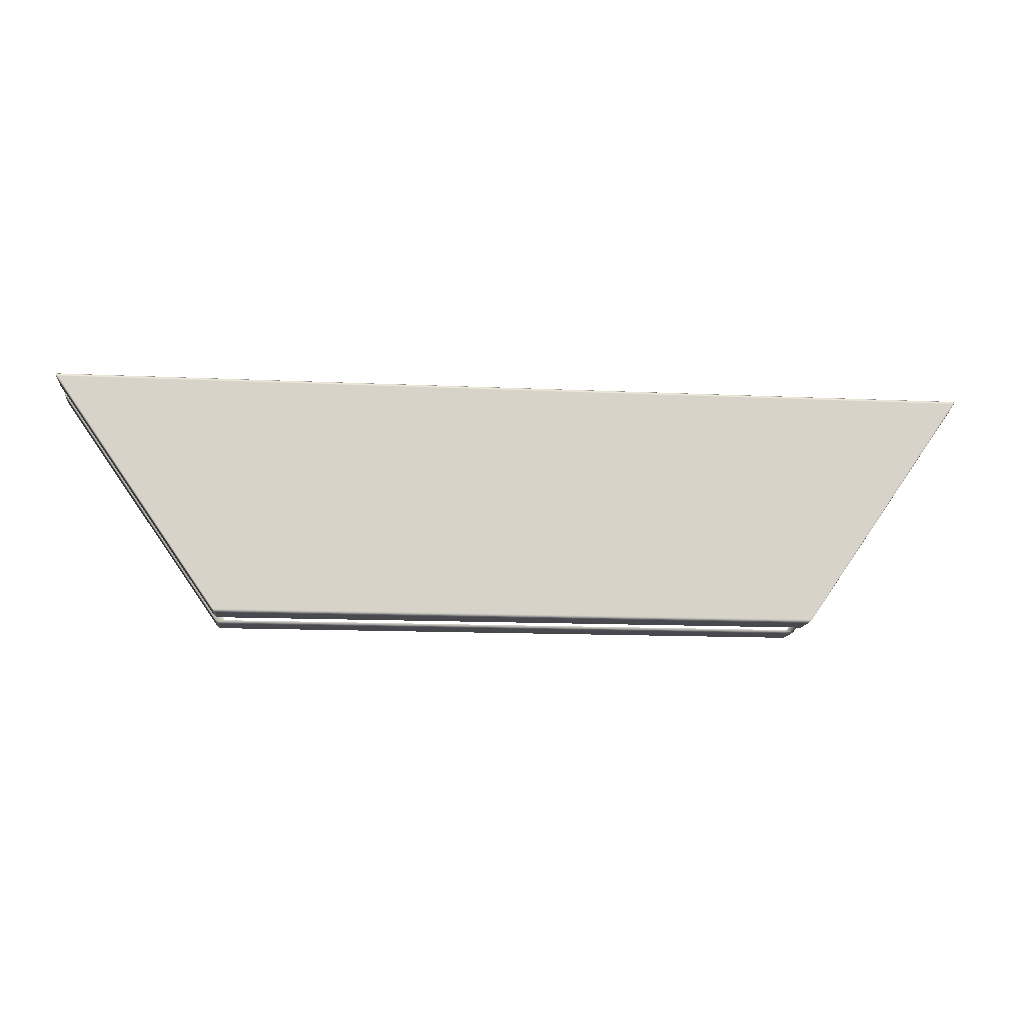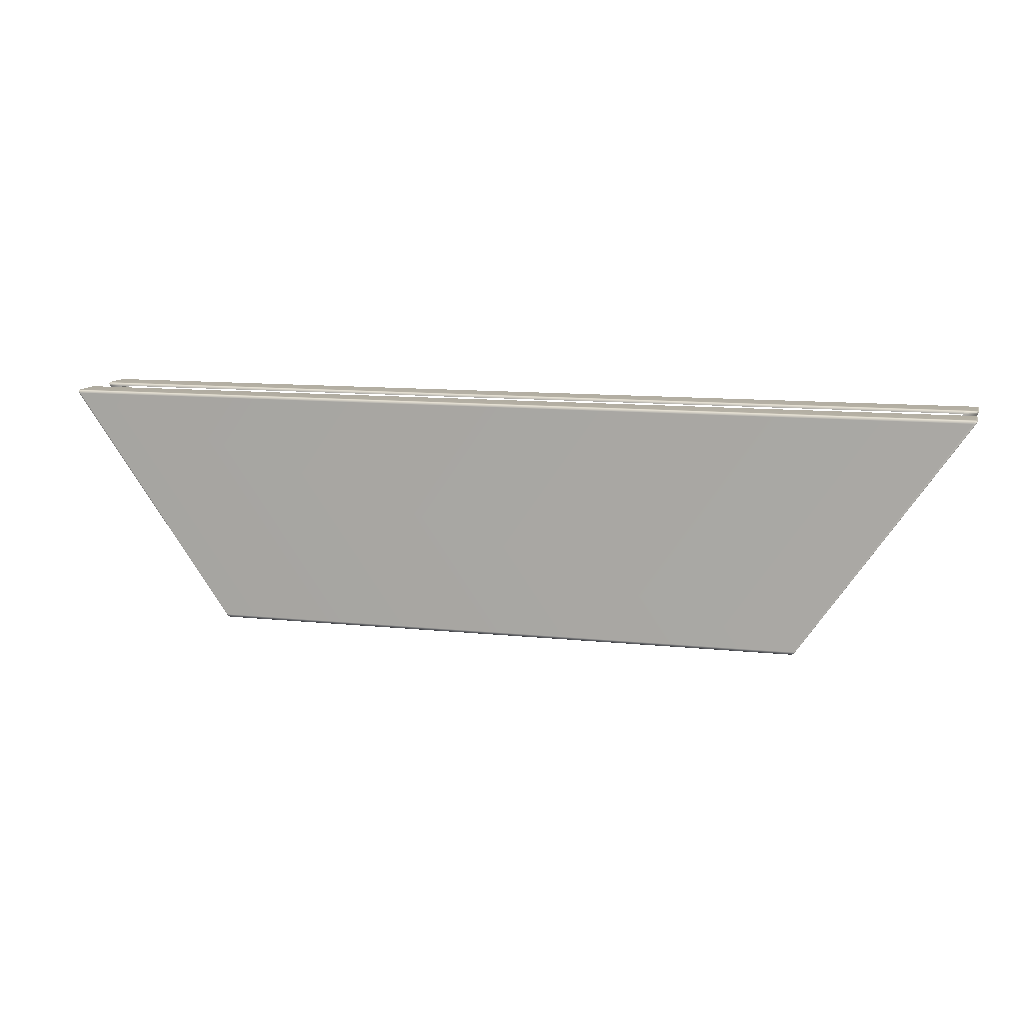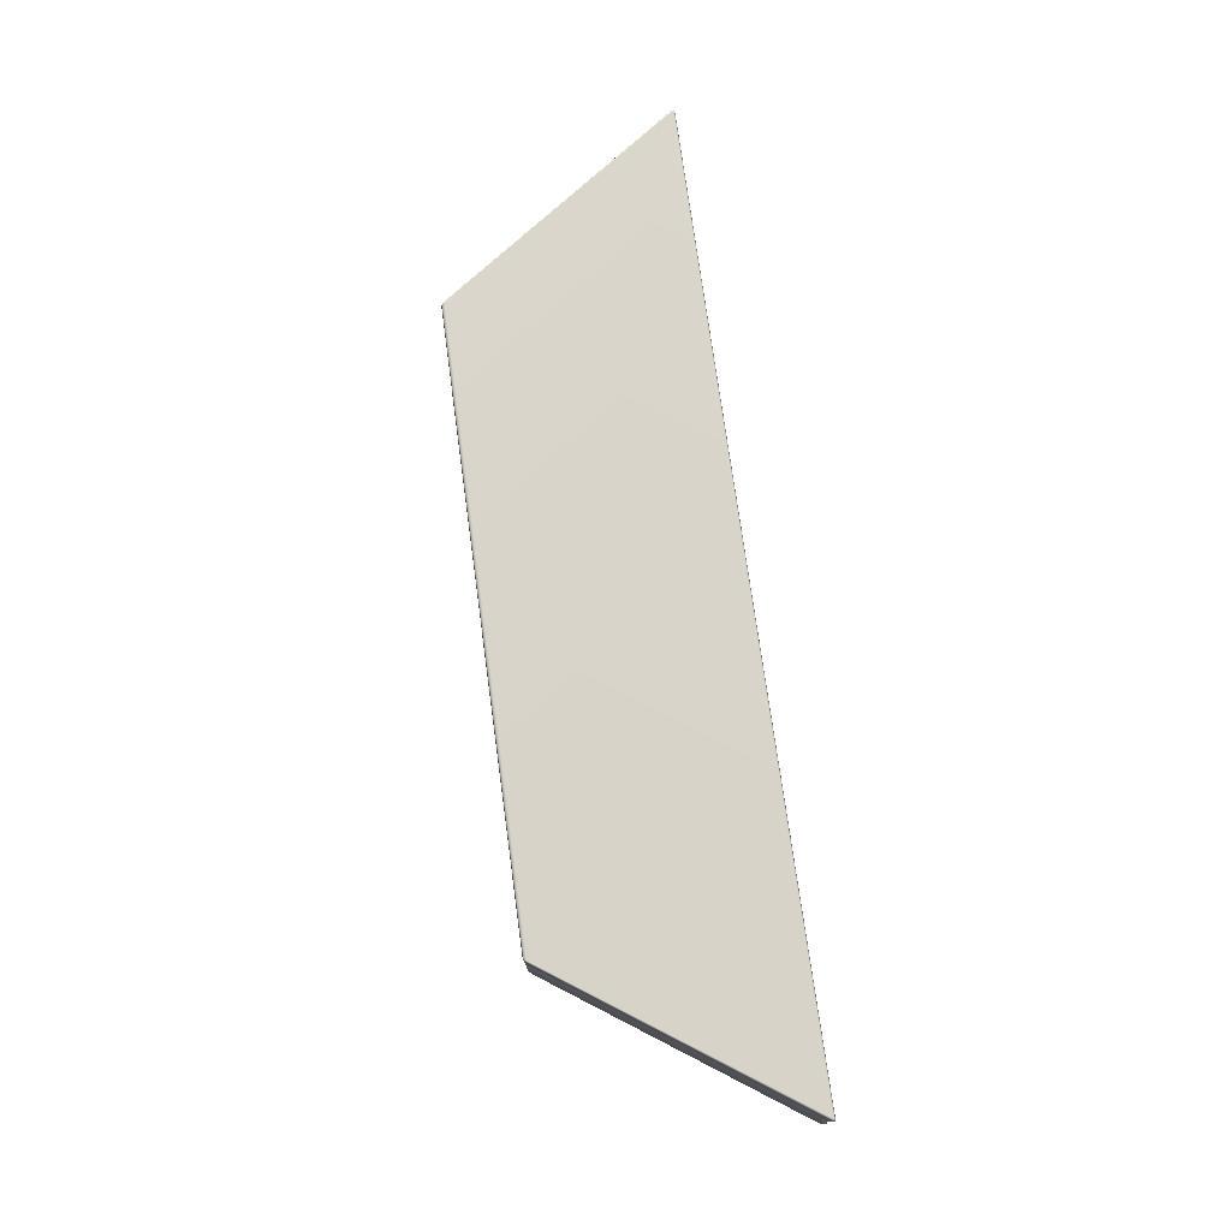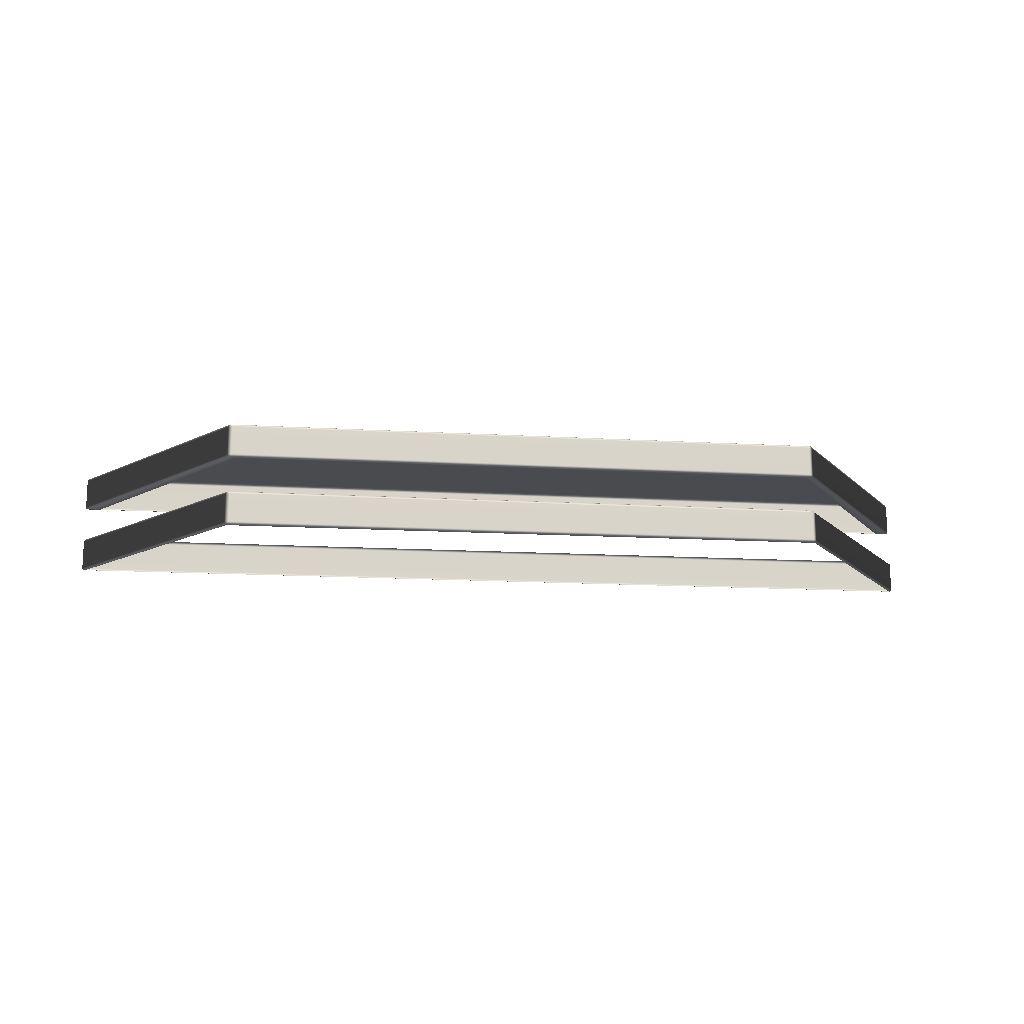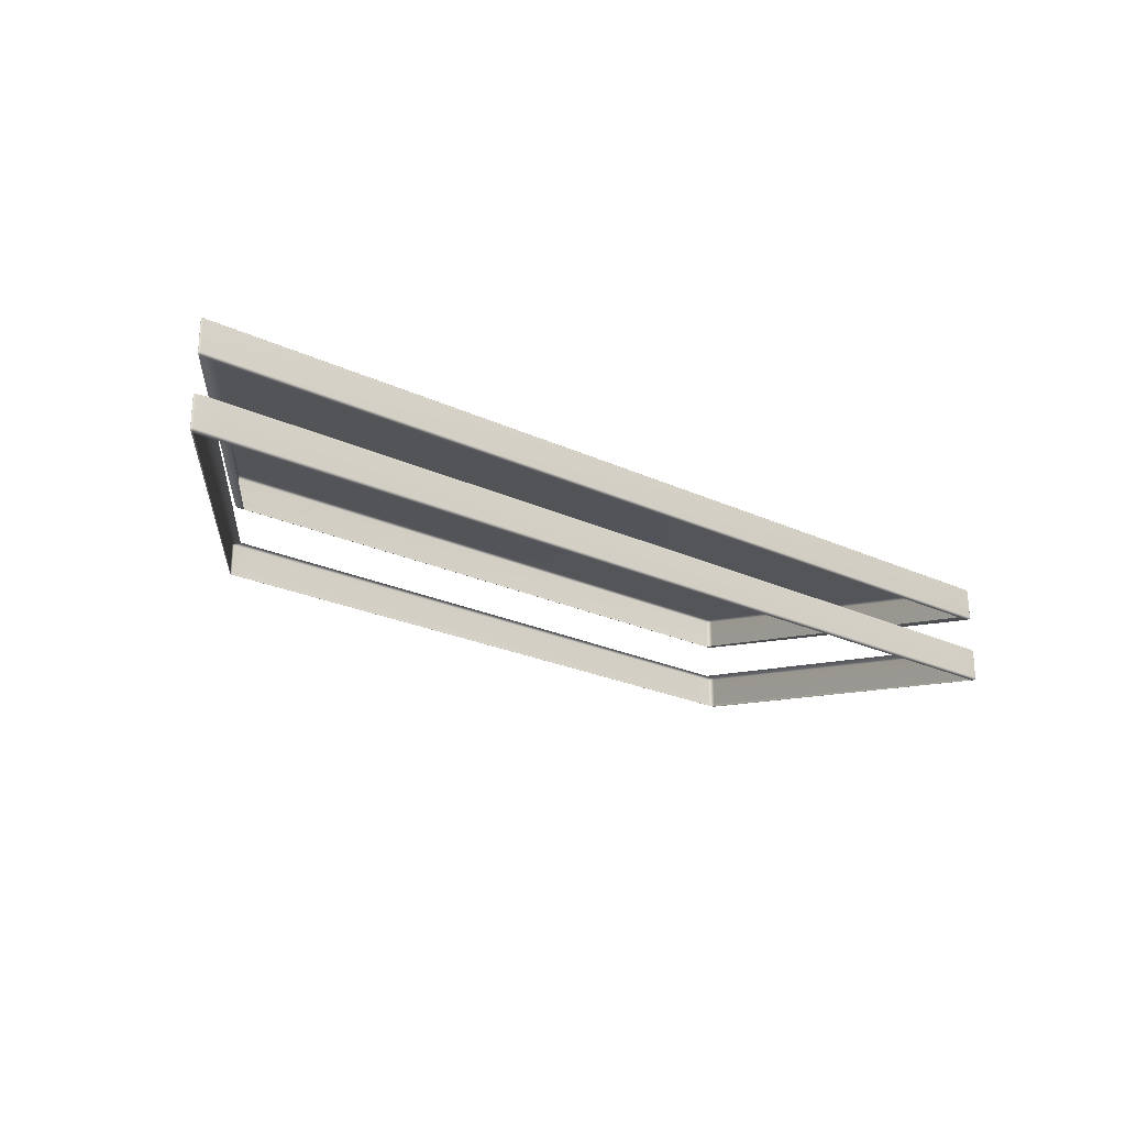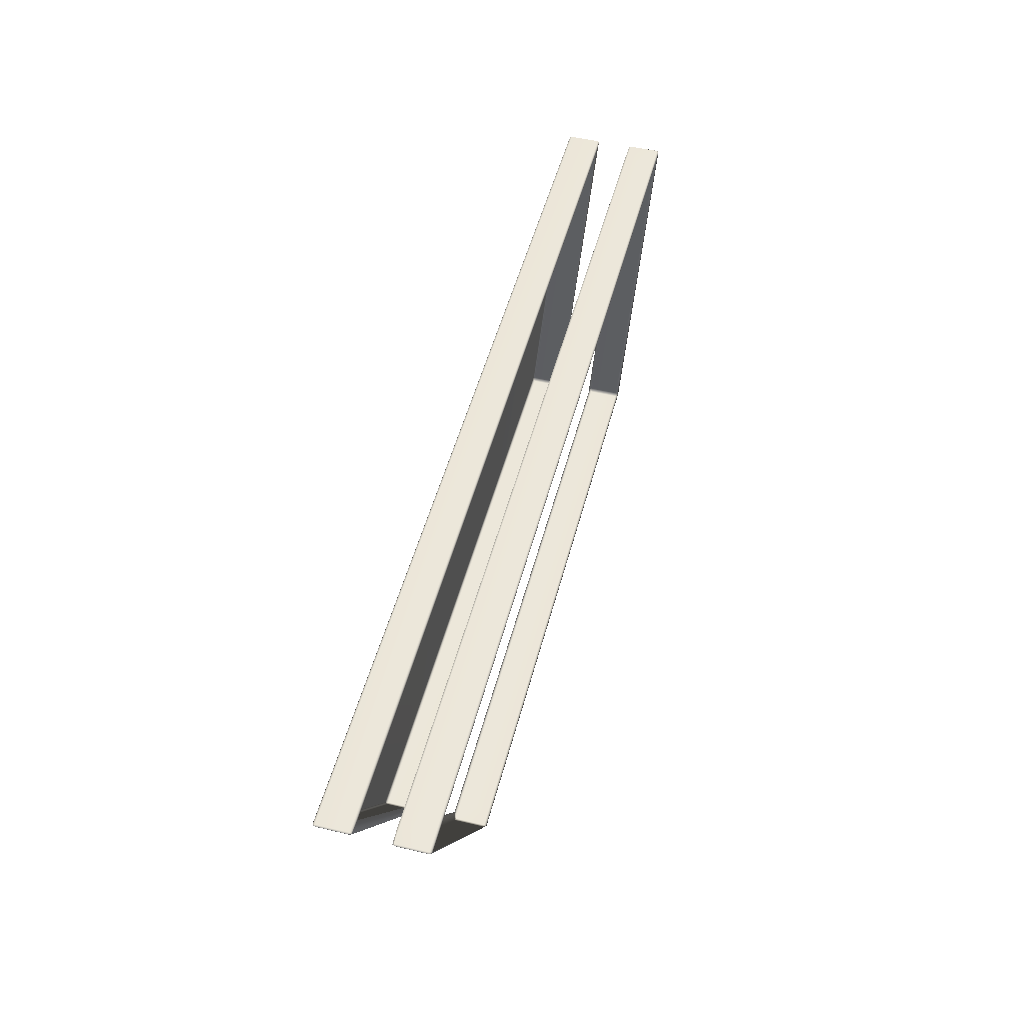
<metadata>
{"format":"obj","ext":"obj","renderer":"f3d","projection":"perspective","resolution":1024,"background":"white","views":[{"elev":-12.8,"azim":173.7,"up":"+Z"},{"elev":10.9,"azim":-165.2,"up":"+Z"},{"elev":75.2,"azim":-97.8,"up":"+Y"},{"elev":-14.2,"azim":172.6,"up":"+Y"},{"elev":-23.8,"azim":-37.8,"up":"+Y"},{"elev":50.6,"azim":-75.4,"up":"+Z"}]}
</metadata>
<code>
g ENV_S04_Taper_Raised_Path_Round_S_HardPlastic_Purple_MO
v 5.613 3.401 -11.18
v 5.615 3.431 -11.17
v 5.59 3.438 -11.18
v 5.577 3.401 -11.2
v 5.577 2.865 -11.2
v 5.613 2.866 -11.18
v 5.59 2.829 -11.18
v 5.615 2.835 -11.17
v 5.645 2.829 -11.13
v 5.621 2.807 -11.13
v 5.264 2.865 -11.2
v 5.276 2.829 -11.18
v 5.304 2.807 -11.14
v 5.264 3.401 -11.2
v -5.264 2.829 -11.18
v -5.293 2.807 -11.14
v -5.61 2.807 -11.13
v -5.252 2.865 -11.2
v -5.579 2.829 -11.18
v -5.634 2.829 -11.13
v -5.604 2.835 -11.17
v -5.602 2.866 -11.18
v -5.565 2.865 -11.2
v -5.252 3.401 -11.2
v -5.565 3.401 -11.2
v -5.602 3.401 -11.18
v -5.432 3.438 -11.18
v -5.604 3.431 -11.17
v 5.276 3.438 -11.18
v -5.264 3.438 -11.18
v -5.486 3.438 -11.13
v -5.602 3.401 -11.18
v -5.474 3.453 -11.13
v -5.145 3.453 -11.14
v 5.156 3.453 -11.14
v 5.473 3.453 -11.13
v -8.412 3.459 -6.792
v 5.645 3.438 -11.13
v 5.615 3.431 -11.17
v 5.613 3.401 -11.18
v 8.668 3.45 -6.792
v 8.405 3.459 -6.792
v 5.654 3.4 -11.13
v 5.613 2.866 -11.18
v 8.682 3.413 -6.792
v 5.654 2.866 -11.13
v 5.645 2.829 -11.13
v 5.615 2.835 -11.17
v 8.682 2.854 -6.792
v 8.698 3.413 -6.747
v 8.687 3.443 -6.755
v 8.698 2.853 -6.747
v 8.668 2.817 -6.792
v 8.687 2.823 -6.755
v 5.621 2.807 -11.13
v 8.632 2.807 -6.792
v 8.663 3.45 -6.747
v 8.687 3.443 -6.755
v 8.698 3.413 -6.747
v 8.176 3.45 -6.746
v 7.92 3.459 -6.79
v 8.674 3.414 -6.728
v 8.698 2.853 -6.747
v 8.188 3.414 -6.728
v -8.164 3.45 -6.746
v -7.909 3.459 -6.79
v 8.674 2.852 -6.728
v -8.176 3.414 -6.728
v -8.424 3.45 -6.747
v 8.663 2.816 -6.747
v 8.687 2.823 -6.755
v 8.668 2.817 -6.792
v 8.632 2.807 -6.792
v 8.188 2.852 -6.728
v 8.176 2.816 -6.746
v 8.147 2.807 -6.79
v -8.176 2.852 -6.728
v -8.164 2.816 -6.746
v -8.136 2.807 -6.79
v -8.621 2.807 -6.792
v -8.651 2.816 -6.747
v -8.657 2.817 -6.792
v -8.675 2.823 -6.755
v -8.687 2.853 -6.747
v -8.663 2.852 -6.728
v -8.687 3.413 -6.747
v -8.663 3.414 -6.728
v -8.675 3.443 -6.755
v -8.43 3.45 -6.792
v -8.687 3.413 -6.747
v -8.671 3.413 -6.792
v -8.687 2.853 -6.747
v -5.643 3.4 -11.13
v -8.671 2.854 -6.792
v -5.643 2.866 -11.13
v -5.602 2.866 -11.18
v -8.657 2.817 -6.792
v -8.675 2.823 -6.755
v -5.634 2.829 -11.13
v -5.604 2.835 -11.17
v -8.621 2.807 -6.792
v -5.61 2.807 -11.13
v 5.59 4.127 -11.18
v -5.453 4.105 -11.13
v 5.473 4.105 -11.13
v -5.57 4.127 -11.18
v 5.577 4.163 -11.2
v 5.613 4.164 -11.18
v 5.615 4.133 -11.17
v 5.613 4.699 -11.18
v -5.556 4.163 -11.2
v 5.577 4.699 -11.2
v -5.593 4.164 -11.18
v -5.595 4.133 -11.17
v -5.593 4.699 -11.18
v 5.59 4.736 -11.18
v 5.615 4.729 -11.17
v -5.556 4.699 -11.2
v -5.57 4.736 -11.18
v -5.595 4.729 -11.17
v 5.645 4.736 -11.13
v 5.613 4.699 -11.18
v 5.621 4.751 -11.13
v -5.624 4.736 -11.13
v -5.593 4.699 -11.18
v 5.654 4.698 -11.13
v 5.613 4.164 -11.18
v -5.601 4.751 -11.13
v -5.634 4.698 -11.13
v -5.593 4.164 -11.18
v 8.668 4.748 -6.792
v 8.682 4.711 -6.792
v 5.654 4.164 -11.13
v 5.645 4.127 -11.13
v 5.615 4.133 -11.17
v 5.59 4.127 -11.18
v 5.473 4.105 -11.13
v 8.682 4.152 -6.792
v 8.668 4.115 -6.792
v 8.405 4.105 -6.792
v 8.663 4.114 -6.747
v 8.687 4.121 -6.755
v 8.698 4.151 -6.747
v 8.698 4.711 -6.747
v 8.687 4.741 -6.755
v 8.663 4.748 -6.747
v 8.698 4.711 -6.747
v 8.632 4.763 -6.792
v -8.607 4.763 -6.792
v 8.674 4.712 -6.728
v 8.698 4.151 -6.747
v -8.642 4.748 -6.792
v -8.637 4.748 -6.747
v -8.657 4.711 -6.792
v -5.634 4.164 -11.13
v -5.624 4.127 -11.13
v -5.595 4.133 -11.17
v -5.57 4.127 -11.18
v -5.453 4.105 -11.13
v -8.657 4.152 -6.792
v -8.642 4.115 -6.792
v -8.38 4.105 -6.792
v -8.637 4.114 -6.747
v -8.661 4.121 -6.755
v -8.673 4.151 -6.747
v -8.673 4.711 -6.747
v -8.661 4.741 -6.755
v -8.673 4.711 -6.747
v -8.649 4.712 -6.728
v -8.673 4.151 -6.747
v 8.674 4.15 -6.728
v -8.649 4.15 -6.728
v -8.637 4.114 -6.747
v -8.661 4.121 -6.755
v 8.663 4.114 -6.747
v 8.687 4.121 -6.755
v -8.38 4.105 -6.792
v 8.405 4.105 -6.792
g ENV_S04_Taper_Raised_Path_Round_S_HardPlastic_Purple_MO_0
f 3 2 1
f 4 3 1
f 5 4 1
f 6 5 1
f 7 5 6
f 8 7 6
f 8 9 7
f 9 10 7
f 5 11 4
f 11 5 7
f 12 7 10
f 12 11 7
f 13 12 10
f 11 14 4
f 4 14 3
f 15 12 13
f 16 15 13
f 15 16 17
f 18 11 12
f 15 18 12
f 11 18 14
f 19 15 17
f 18 15 19
f 17 20 19
f 20 21 19
f 19 21 22
f 23 18 19
f 23 19 22
f 18 24 14
f 18 23 24
f 23 22 25
f 23 25 24
f 22 26 25
f 27 25 26
f 24 25 27
f 28 27 26
f 14 24 29
f 14 29 3
f 30 24 27
f 24 30 29
f 28 31 27
f 28 32 31
f 30 27 33
f 31 33 27
f 34 30 33
f 30 34 35
f 29 30 35
f 29 35 36
f 3 29 36
f 37 33 31
f 36 38 3
f 38 39 3
f 40 39 38
f 41 38 36
f 42 41 36
f 43 40 38
f 44 40 43
f 45 43 38
f 41 45 38
f 46 44 43
f 46 43 45
f 44 46 47
f 48 44 47
f 49 46 45
f 46 49 47
f 50 45 41
f 49 45 50
f 51 50 41
f 52 49 50
f 49 53 47
f 49 52 53
f 52 54 53
f 47 53 55
f 53 56 55
f 58 41 57
f 41 42 57
f 58 57 59
f 60 57 42
f 61 60 42
f 57 62 59
f 63 59 62
f 64 62 57
f 60 64 57
f 65 60 61
f 66 65 61
f 65 66 37
f 67 63 62
f 67 62 64
f 68 64 60
f 65 68 60
f 69 65 37
f 68 65 69
f 67 70 63
f 70 71 63
f 72 71 70
f 73 72 70
f 74 67 64
f 67 74 70
f 74 64 68
f 70 75 73
f 74 75 70
f 75 76 73
f 77 74 68
f 74 77 75
f 75 78 76
f 77 78 75
f 78 79 76
f 79 78 80
f 78 81 80
f 78 77 81
f 82 80 81
f 83 82 81
f 83 81 84
f 81 85 84
f 77 85 81
f 84 85 86
f 77 68 87
f 85 77 87
f 85 87 86
f 87 68 69
f 87 69 86
f 69 88 86
f 89 88 69
f 37 89 69
f 90 88 89
f 89 37 31
f 91 90 89
f 92 90 91
f 89 31 93
f 91 89 93
f 32 93 31
f 94 92 91
f 94 91 93
f 95 93 32
f 95 94 93
f 96 95 32
f 92 94 97
f 97 94 95
f 98 92 97
f 95 96 99
f 99 97 95
f 96 100 99
f 101 97 99
f 102 101 99
f 105 104 103
f 104 106 103
f 103 106 107
f 103 107 108
f 109 103 108
f 108 107 110
f 106 111 107
f 107 112 110
f 107 111 112
f 111 106 113
f 106 114 113
f 111 113 115
f 112 116 110
f 116 117 110
f 111 118 112
f 118 111 115
f 112 118 116
f 119 118 115
f 118 119 116
f 120 119 115
f 121 117 116
f 122 117 121
f 116 119 123
f 123 121 116
f 120 124 119
f 120 125 124
f 126 122 121
f 127 122 126
f 119 128 123
f 124 128 119
f 125 129 124
f 125 130 129
f 131 121 123
f 132 126 121
f 131 132 121
f 133 127 126
f 133 126 132
f 127 133 134
f 135 127 134
f 135 134 136
f 134 137 136
f 138 133 132
f 133 138 134
f 134 139 137
f 138 139 134
f 139 140 137
f 140 139 141
f 139 142 141
f 143 142 139
f 138 143 139
f 143 138 144
f 138 132 144
f 144 132 131
f 145 144 131
f 145 131 146
f 145 146 147
f 131 148 146
f 148 131 123
f 123 128 148
f 128 149 148
f 148 149 146
f 146 150 147
f 151 147 150
f 152 149 128
f 124 152 128
f 149 153 146
f 146 153 150
f 149 152 153
f 154 152 124
f 129 154 124
f 129 155 154
f 130 155 129
f 155 130 156
f 130 157 156
f 156 157 158
f 159 156 158
f 155 160 154
f 160 155 156
f 161 156 159
f 161 160 156
f 162 161 159
f 161 162 163
f 164 161 163
f 164 165 161
f 165 160 161
f 160 165 166
f 154 160 166
f 154 166 152
f 166 167 152
f 152 167 153
f 153 167 168
f 169 153 168
f 153 169 150
f 168 170 169
f 150 169 171
f 171 151 150
f 170 172 169
f 169 172 171
f 173 172 170
f 172 173 171
f 174 173 170
f 171 175 151
f 173 175 171
f 175 176 151
f 175 173 177
f 178 175 177

</code>
